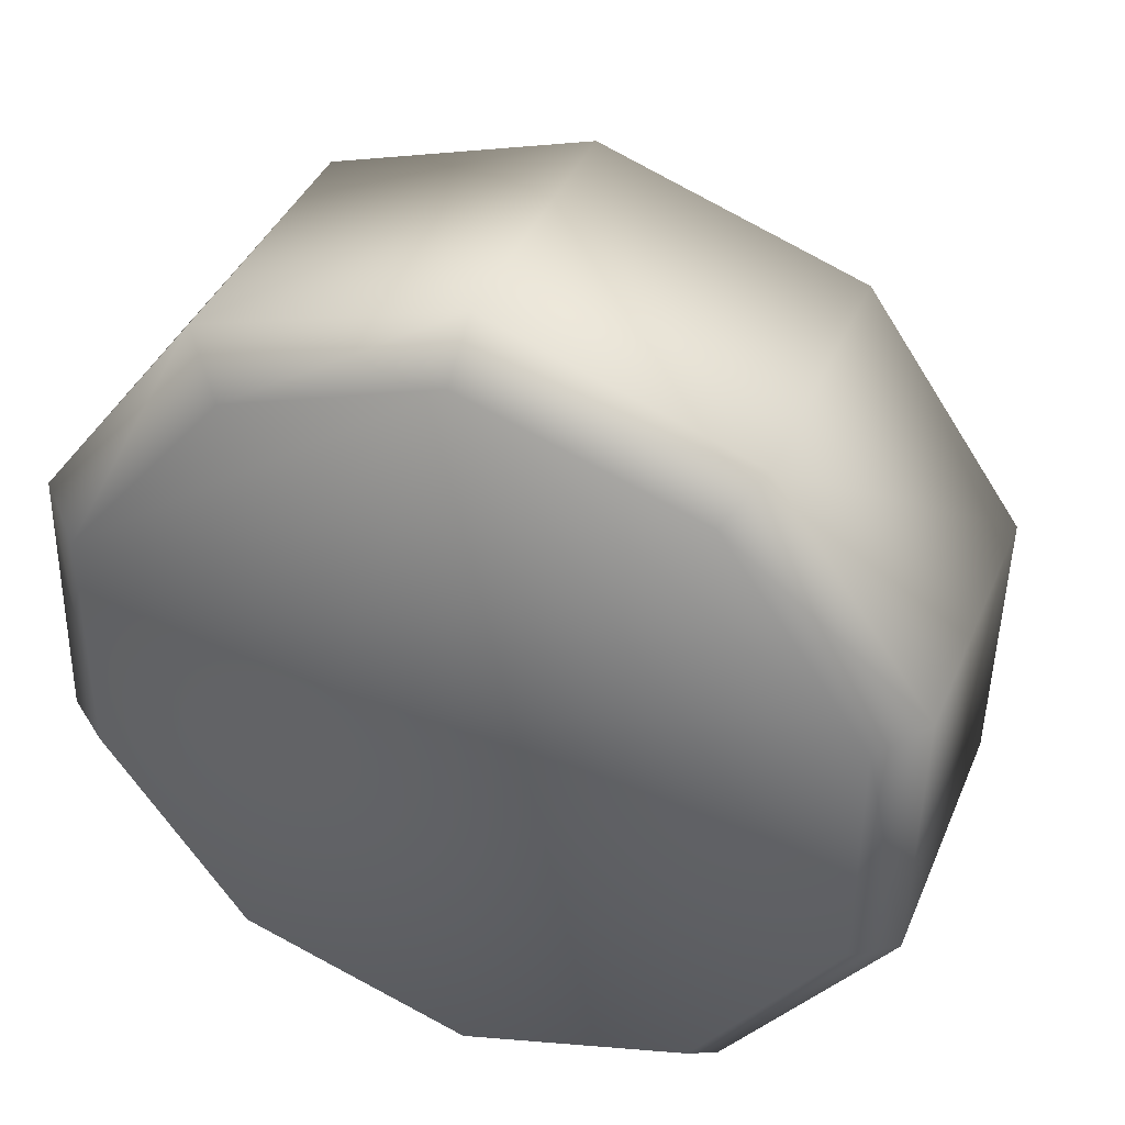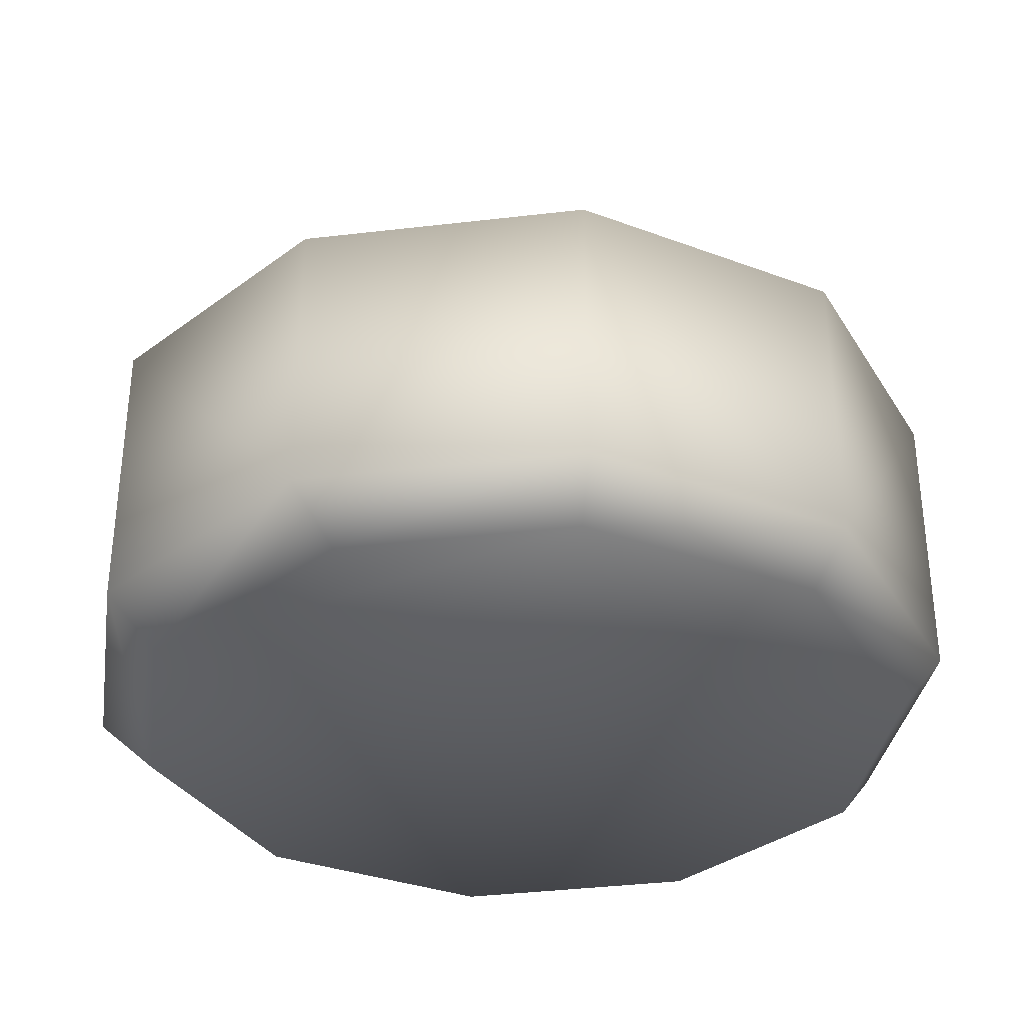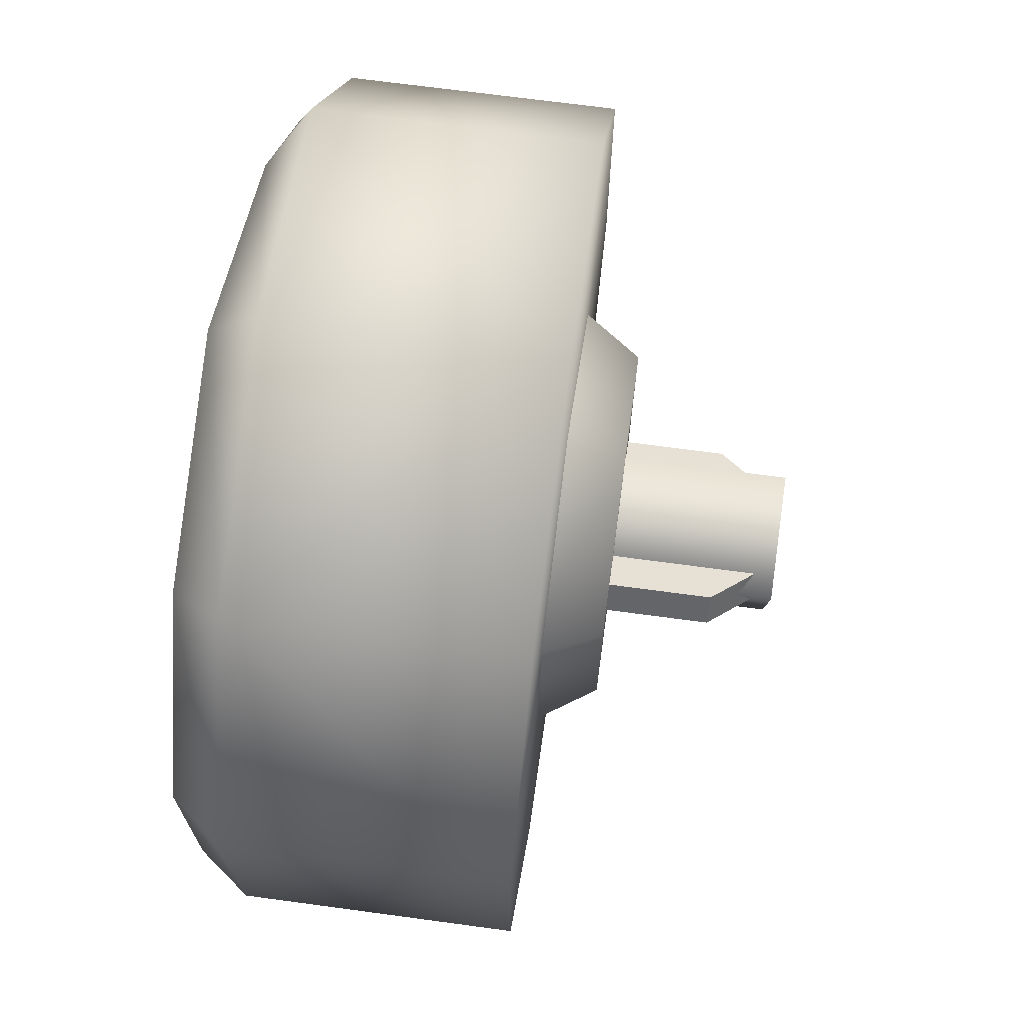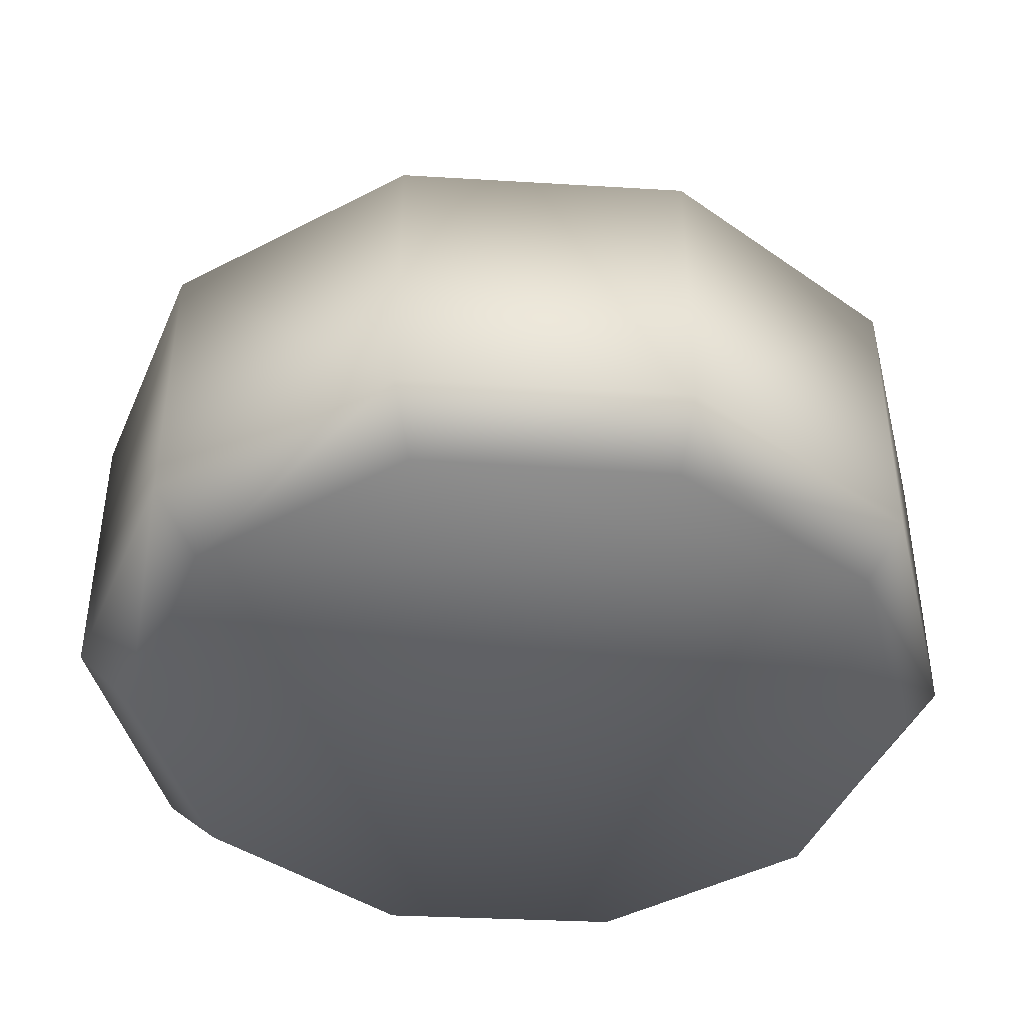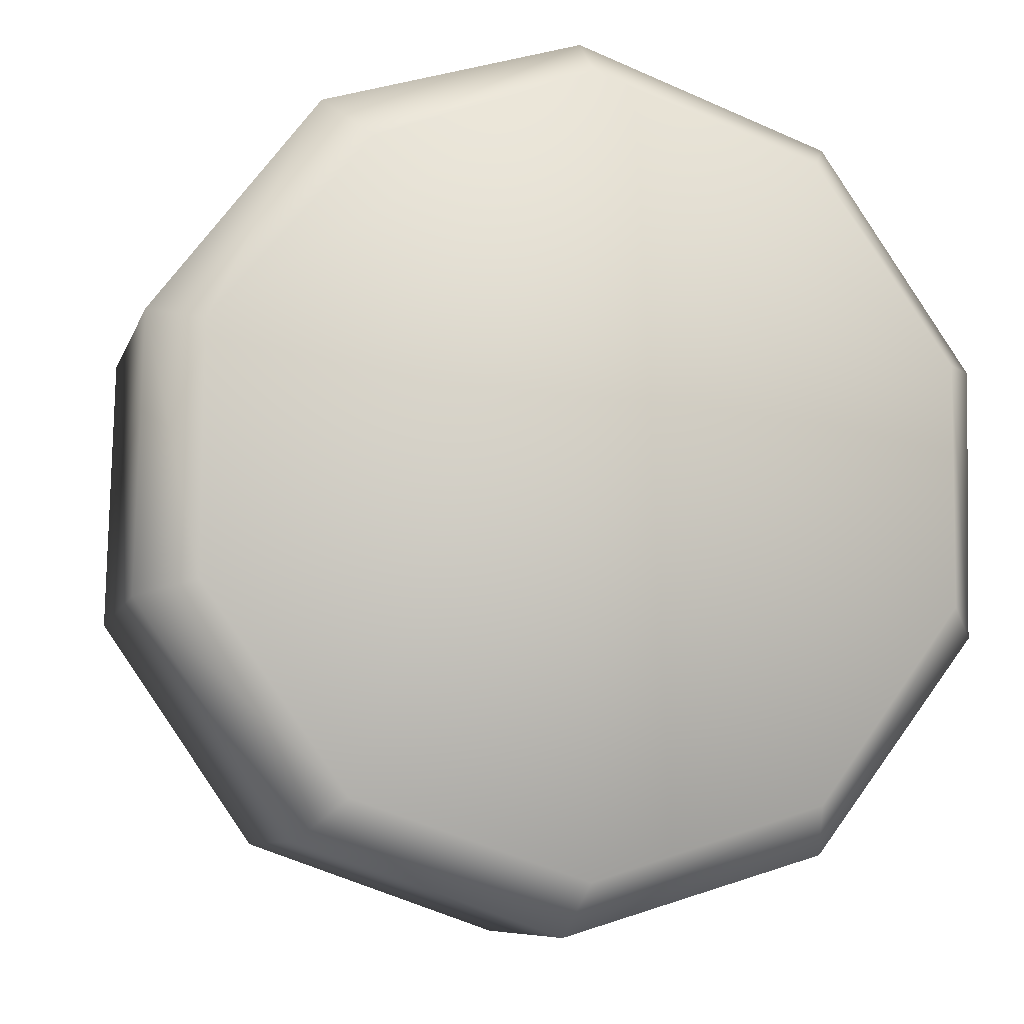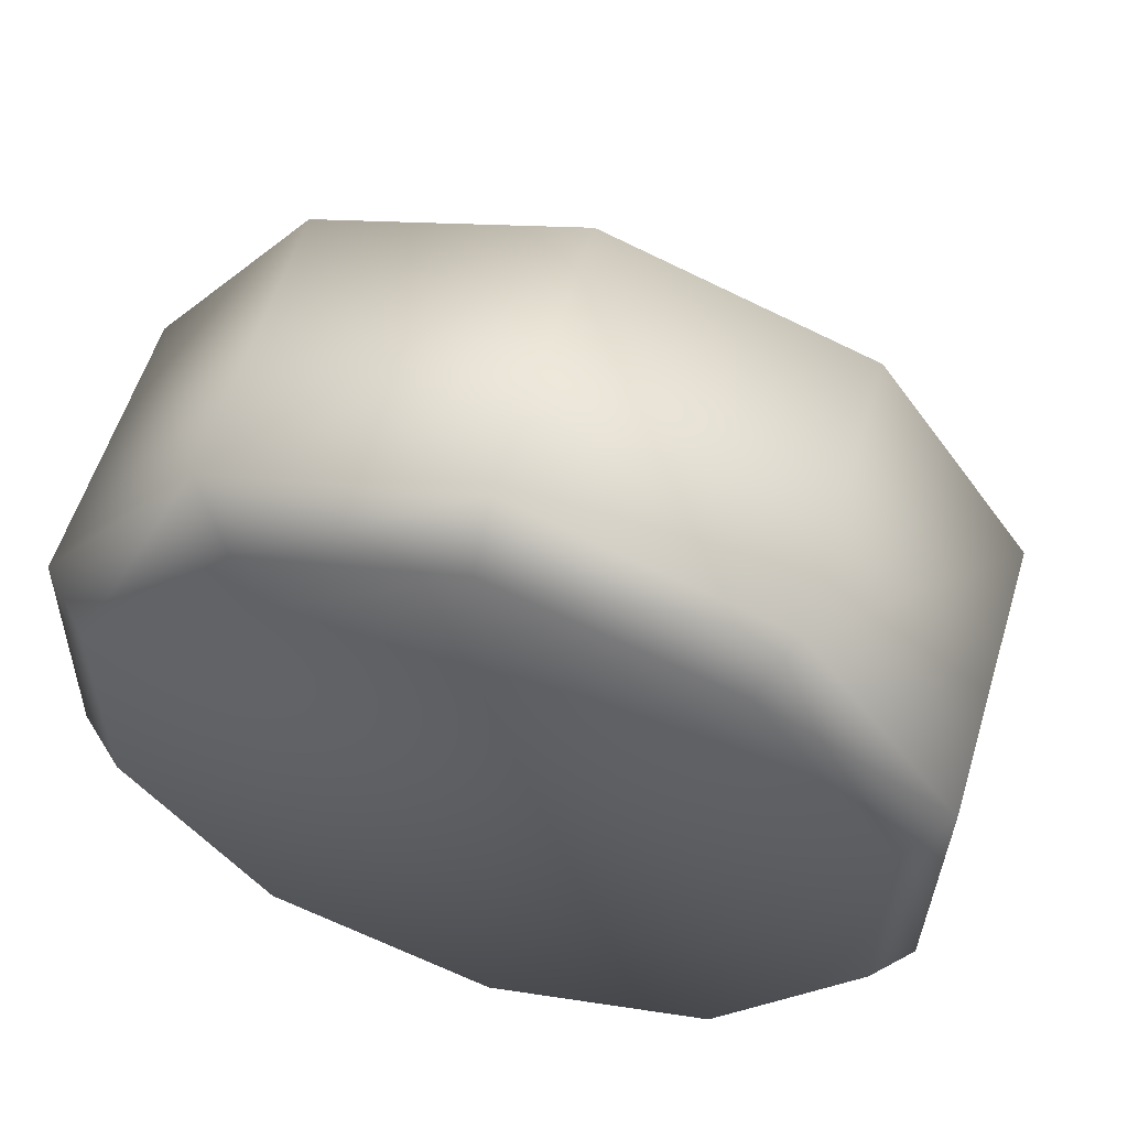
<metadata>
{"format":"obj","ext":"obj","renderer":"f3d","projection":"perspective","resolution":1024,"background":"white","views":[{"elev":39.5,"azim":-158.7,"up":"+Y"},{"elev":-34.0,"azim":172.4,"up":"+Z"},{"elev":69.2,"azim":-82.3,"up":"+Y"},{"elev":-42.4,"azim":123.2,"up":"+Z"},{"elev":-8.3,"azim":165.4,"up":"+Y"},{"elev":56.9,"azim":-163.1,"up":"+Y"}]}
</metadata>
<code>
g wheel_low_Cylinder.002
v -0.003291 0.3377 -1.581
v -0.4654 0.476 -1.581
v -0.758 0.8594 -1.581
v -0.7693 1.342 -1.581
v -0.495 1.738 -1.581
v -0.03987 1.898 -1.581
v 0.4222 1.76 -1.581
v 0.7261 0.8942 -1.581
v -0.02856 0.4299 -2.173
v -0.003291 0.3377 -2.084
v -0.4384 0.5594 -2.173
v -0.4654 0.476 -2.084
v -0.6939 0.9051 -2.173
v -0.758 0.8594 -2.084
v -0.6973 1.335 -2.173
v -0.7693 1.342 -2.084
v -0.4475 1.685 -2.173
v -0.495 1.738 -2.084
v -0.03984 1.821 -2.173
v -0.03987 1.898 -2.084
v 0.4222 1.76 -2.084
v 0.6289 0.9159 -2.173
v 0.7261 0.8942 -2.084
v 0.4518 0.4975 -1.581
v 0.4518 0.4975 -2.084
v 0.3791 0.5661 -2.173
v 0.7148 1.376 -1.581
v 0.7148 1.376 -2.084
v 0.6255 1.346 -2.173
v 0.3448 1.681 -2.159
v 0.3279 0.9064 -1.615
v 0.2509 0.953 -1.478
v -0.03001 0.7095 -1.615
v 0.3363 1.315 -1.615
v 0.2575 1.271 -1.478
v -0.01315 1.526 -1.615
v -0.015 1.436 -1.478
v -0.371 1.329 -1.615
v -0.294 1.283 -1.478
v -0.3795 0.921 -1.615
v -0.3006 0.9644 -1.478
v -0.02815 0.7995 -1.478
v -0.219 1.202 -1.565
v -0.219 1.202 -1.295
v 0.1561 0.9754 -1.565
v -0.188 1.254 -1.565
v -0.188 1.254 -1.295
v 0.1871 1.027 -1.565
v 0.1871 1.027 -1.295
v 0.1179 1.069 -1.22
v 0.1561 0.9754 -1.295
v 0.08686 1.017 -1.22
v -0.1498 1.16 -1.22
v -0.1187 1.212 -1.22
v 0.1146 1.036 -1.552
v 0.1146 1.036 -1.183
v -0.104 0.9817 -1.552
v 0.06083 1.254 -1.552
v 0.06083 1.254 -1.183
v -0.1577 1.2 -1.552
v -0.1577 1.2 -1.183
v -0.104 0.9817 -1.183
g wheel_low_textures
f 3 4 16 14
f 18 5 6 20
f 28 27 8 23
f 6 7 21 20
f 1 2 12 10
f 4 5 18 16
f 12 2 3 14
f 10 12 11 9
f 12 14 13 11
f 14 16 15 13
f 16 18 17 15
f 18 20 19 17
f 19 30 29 22 26 9 11 13 15 17
f 28 23 22 29
f 25 10 9 26
f 24 1 10 25
f 8 24 25 23
f 23 25 26 22
f 21 7 27 28
f 3 2 1 24 8 27 7 6 5 4
f 21 28 29 30
f 20 21 30 19
f 34 35 32 31
f 31 32 42 33
f 36 37 35 34
f 38 39 37 36
f 40 41 39 38
f 33 42 41 40
f 42 32 35 37 39 41
f 47 46 43 44
f 45 51 52 53 44 43
f 49 48 46 47 54 50
f 51 45 48 49
f 49 50 52 51
f 44 53 54 47
f 58 59 56 55
f 55 56 62 57
f 60 61 59 58
f 57 62 61 60

</code>
